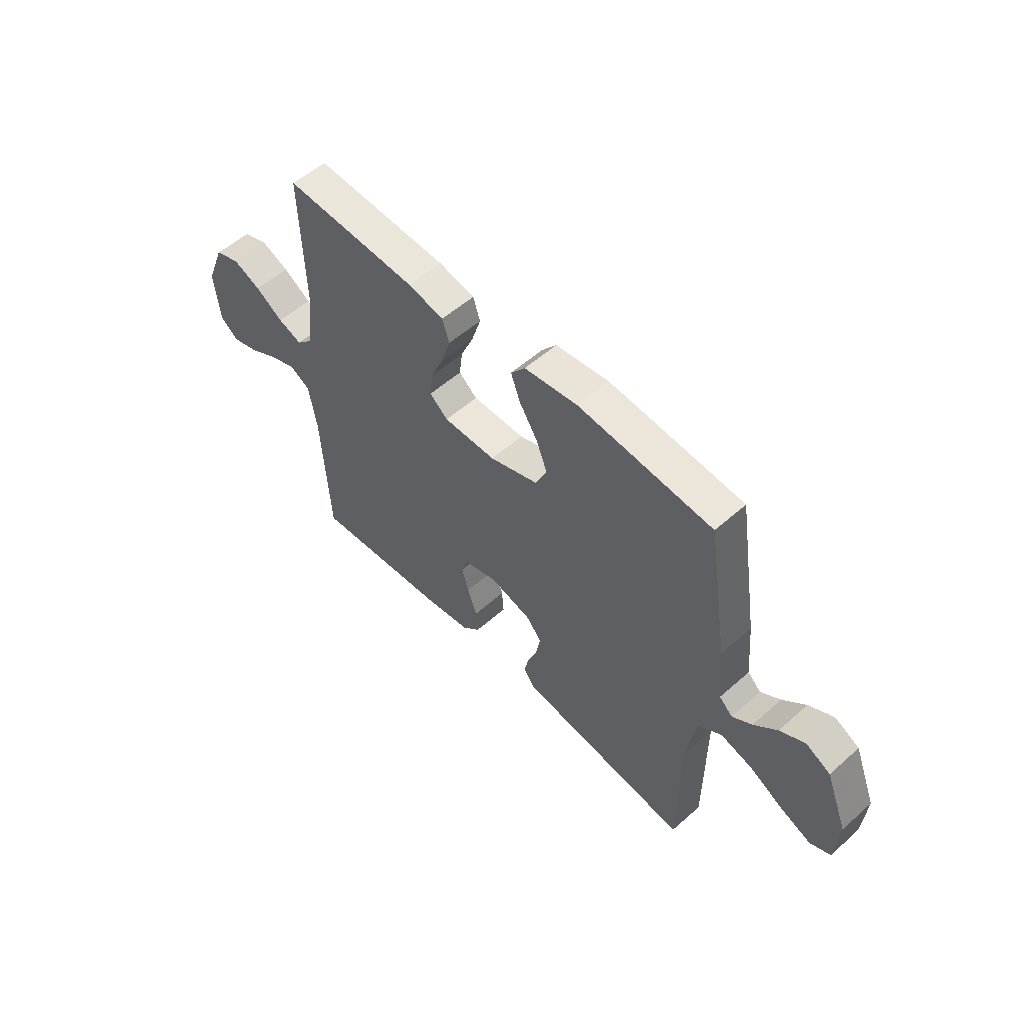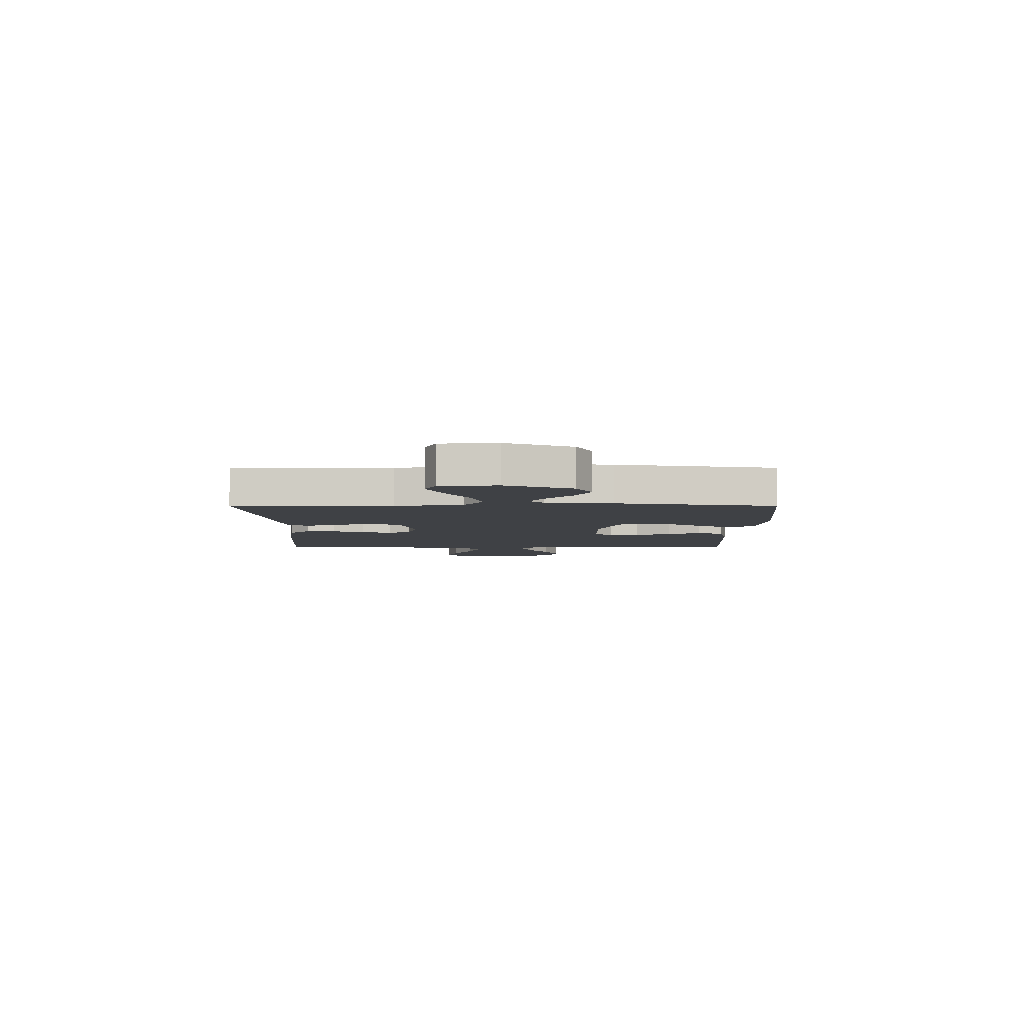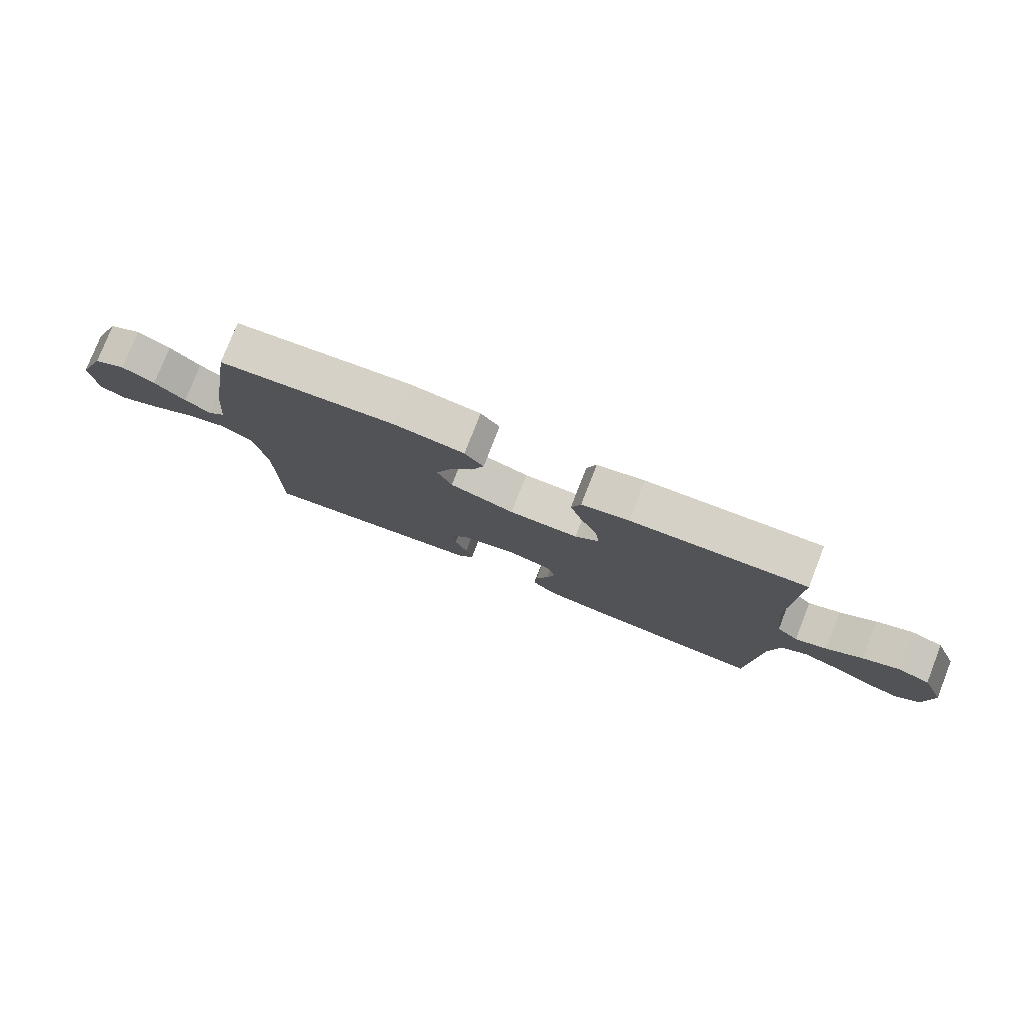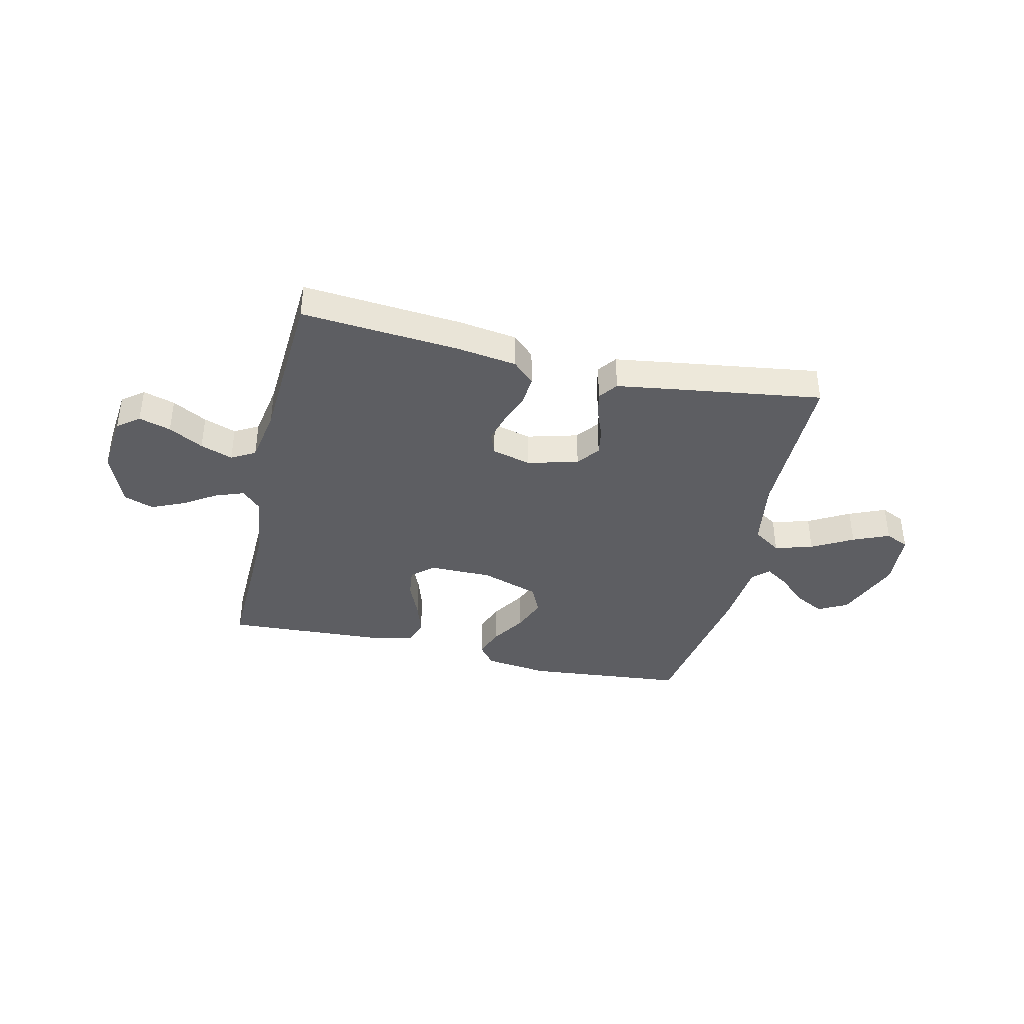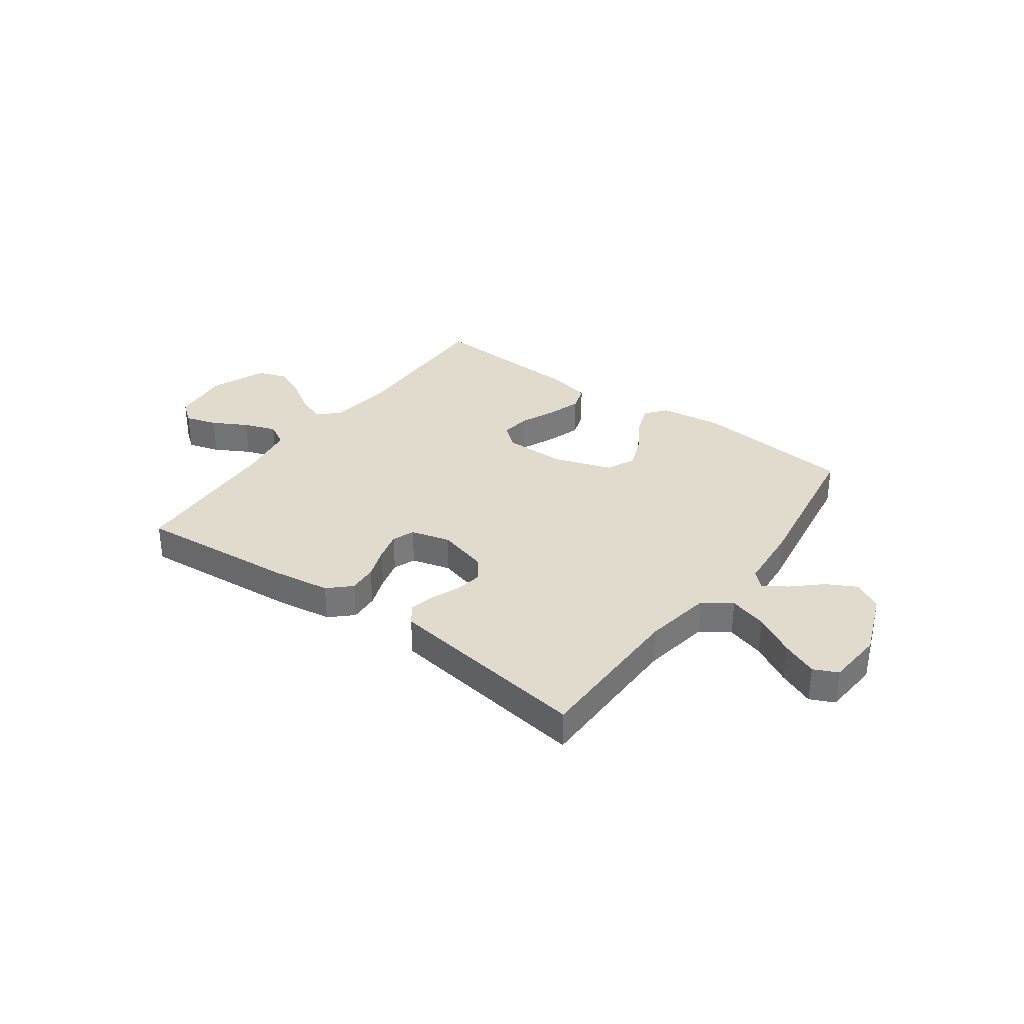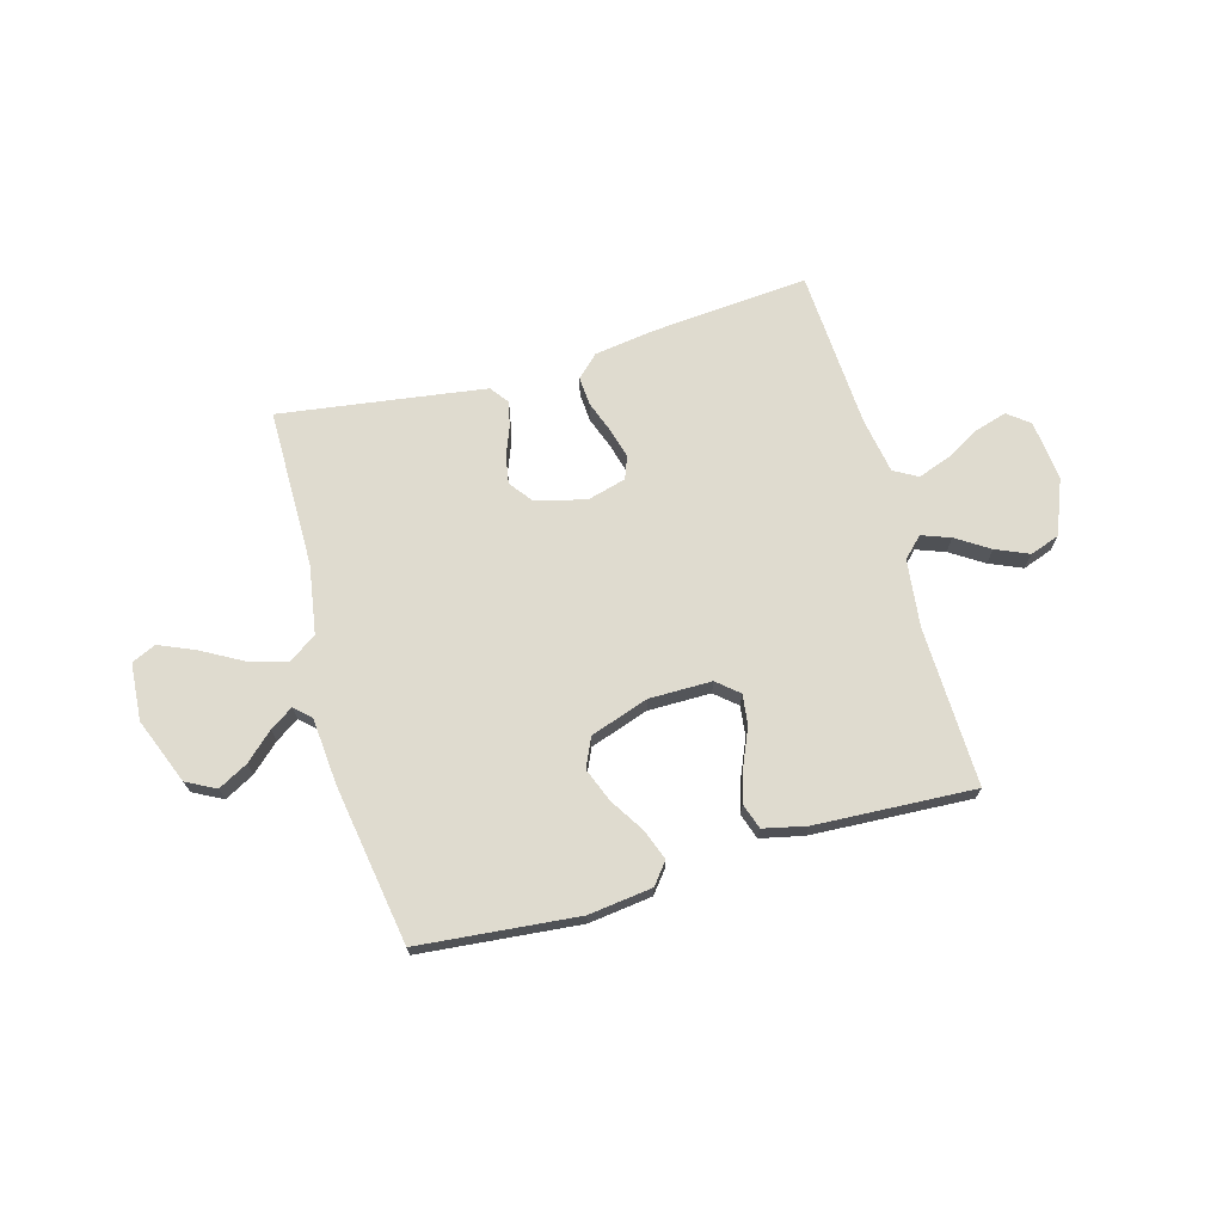
<metadata>
{"format":"obj","ext":"obj","renderer":"f3d","projection":"perspective","resolution":1024,"background":"white","views":[{"elev":54.6,"azim":-133.2,"up":"+Z"},{"elev":-5.4,"azim":-89.8,"up":"+Y"},{"elev":78.4,"azim":21.4,"up":"+Z"},{"elev":-38.9,"azim":167.0,"up":"+Y"},{"elev":33.3,"azim":-143.9,"up":"+Y"},{"elev":70.4,"azim":-15.7,"up":"+Y"}]}
</metadata>
<code>
v 0.5 0.07 0.5
v 0.492 0.07 0.2
v 0.507 0.07 0.073
v 0.544 0.07 0.036
v 0.598 0.07 0.056
v 0.66 0.07 0.096
v 0.722 0.07 0.123
v 0.778 0.07 0.103
v 0.819 0.07 0
v 0.807 0.07 -0.114
v 0.766 0.07 -0.146
v 0.706 0.07 -0.128
v 0.641 0.07 -0.092
v 0.58 0.07 -0.07
v 0.535 0.07 -0.095
v 0.517 0.07 -0.2
v 0.5 0.07 -0.5
v 0.2 0.07 -0.475
v 0.09 0.07 -0.459
v 0.049 0.07 -0.42
v 0.053 0.07 -0.365
v 0.075 0.07 -0.305
v 0.09 0.07 -0.249
v 0.074 0.07 -0.207
v 0 0.07 -0.187
v -0.095 0.07 -0.213
v -0.127 0.07 -0.255
v -0.118 0.07 -0.307
v -0.097 0.07 -0.361
v -0.086 0.07 -0.409
v -0.112 0.07 -0.444
v -0.2 0.07 -0.457
v -0.5 0.07 -0.5
v -0.501 0.07 -0.2
v -0.522 0.07 -0.071
v -0.575 0.07 -0.035
v -0.647 0.07 -0.056
v -0.724 0.07 -0.099
v -0.792 0.07 -0.128
v -0.837 0.07 -0.107
v -0.845 0.07 0
v -0.796 0.07 0.124
v -0.741 0.07 0.153
v -0.685 0.07 0.123
v -0.633 0.07 0.075
v -0.589 0.07 0.046
v -0.559 0.07 0.074
v -0.548 0.07 0.2
v -0.5 0.07 0.5
v -0.2 0.07 0.529
v -0.08 0.07 0.514
v -0.048 0.07 0.474
v -0.069 0.07 0.417
v -0.11 0.07 0.352
v -0.135 0.07 0.288
v -0.11 0.07 0.233
v 0 0.07 0.196
v 0.118 0.07 0.196
v 0.159 0.07 0.231
v 0.152 0.07 0.288
v 0.123 0.07 0.355
v 0.103 0.07 0.418
v 0.119 0.07 0.466
v 0.2 0.07 0.484
v 0.5 0 0.5
v 0.492 0 0.2
v 0.507 0 0.073
v 0.544 0 0.036
v 0.598 0 0.056
v 0.66 0 0.096
v 0.722 0 0.123
v 0.778 0 0.103
v 0.819 0 0
v 0.807 0 -0.114
v 0.766 0 -0.146
v 0.706 0 -0.128
v 0.641 0 -0.092
v 0.58 0 -0.07
v 0.535 0 -0.095
v 0.517 0 -0.2
v 0.5 0 -0.5
v 0.2 0 -0.475
v 0.09 0 -0.459
v 0.049 0 -0.42
v 0.053 0 -0.365
v 0.075 0 -0.305
v 0.09 0 -0.249
v 0.074 0 -0.207
v 0 0 -0.187
v -0.095 0 -0.213
v -0.127 0 -0.255
v -0.118 0 -0.307
v -0.097 0 -0.361
v -0.086 0 -0.409
v -0.112 0 -0.444
v -0.2 0 -0.457
v -0.5 0 -0.5
v -0.501 0 -0.2
v -0.522 0 -0.071
v -0.575 0 -0.035
v -0.647 0 -0.056
v -0.724 0 -0.099
v -0.792 0 -0.128
v -0.837 0 -0.107
v -0.845 0 0
v -0.796 0 0.124
v -0.741 0 0.153
v -0.685 0 0.123
v -0.633 0 0.075
v -0.589 0 0.046
v -0.559 0 0.074
v -0.548 0 0.2
v -0.5 0 0.5
v -0.2 0 0.529
v -0.08 0 0.514
v -0.048 0 0.474
v -0.069 0 0.417
v -0.11 0 0.352
v -0.135 0 0.288
v -0.11 0 0.233
v 0 0 0.196
v 0.118 0 0.196
v 0.159 0 0.231
v 0.152 0 0.288
v 0.123 0 0.355
v 0.103 0 0.418
v 0.119 0 0.466
v 0.2 0 0.484
f 64 1 2
f 63 64 2
f 62 63 2
f 61 62 2
f 60 61 2
f 59 60 2 3
f 58 59 3 4
f 57 58 4
f 52 53 54
f 51 52 54
f 50 51 54
f 49 50 54
f 48 49 54
f 47 48 54
f 46 47 54 55
f 43 44 45
f 42 43 45
f 41 42 45
f 40 41 45
f 39 40 45
f 38 39 45
f 37 38 45
f 36 37 45 46
f 46 55 56
f 36 46 56
f 35 36 56
f 32 33 34
f 31 32 34
f 30 31 34
f 29 30 34
f 28 29 34
f 27 28 34 35
f 20 21 22
f 19 20 22
f 18 19 22
f 17 18 22
f 16 17 22
f 15 16 22 23
f 14 15 23 24
f 11 12 13
f 10 11 13
f 9 10 13
f 8 9 13
f 7 8 13
f 6 7 13
f 5 6 13
f 4 5 13 14
f 14 24 25
f 4 14 25
f 57 4 25
f 35 56 57
f 27 35 57
f 26 27 57
f 25 26 57
f 66 65 128
f 66 128 127
f 66 127 126
f 66 126 125
f 66 125 124
f 67 66 124 123
f 68 67 123 122
f 68 122 121
f 118 117 116
f 118 116 115
f 118 115 114
f 118 114 113
f 118 113 112
f 118 112 111
f 119 118 111 110
f 109 108 107
f 109 107 106
f 109 106 105
f 109 105 104
f 109 104 103
f 109 103 102
f 109 102 101
f 110 109 101 100
f 120 119 110
f 120 110 100
f 120 100 99
f 98 97 96
f 98 96 95
f 98 95 94
f 98 94 93
f 98 93 92
f 99 98 92 91
f 86 85 84
f 86 84 83
f 86 83 82
f 86 82 81
f 86 81 80
f 87 86 80 79
f 88 87 79 78
f 77 76 75
f 77 75 74
f 77 74 73
f 77 73 72
f 77 72 71
f 77 71 70
f 77 70 69
f 78 77 69 68
f 89 88 78
f 89 78 68
f 89 68 121
f 121 120 99
f 121 99 91
f 121 91 90
f 121 90 89
f 1 65 66 2
f 2 66 67 3
f 3 67 68 4
f 4 68 69 5
f 5 69 70 6
f 6 70 71 7
f 7 71 72 8
f 8 72 73 9
f 9 73 74 10
f 10 74 75 11
f 11 75 76 12
f 12 76 77 13
f 13 77 78 14
f 14 78 79 15
f 15 79 80 16
f 16 80 81 17
f 17 81 82 18
f 18 82 83 19
f 19 83 84 20
f 20 84 85 21
f 21 85 86 22
f 22 86 87 23
f 23 87 88 24
f 24 88 89 25
f 25 89 90 26
f 26 90 91 27
f 27 91 92 28
f 28 92 93 29
f 29 93 94 30
f 30 94 95 31
f 31 95 96 32
f 32 96 97 33
f 33 97 98 34
f 34 98 99 35
f 35 99 100 36
f 36 100 101 37
f 37 101 102 38
f 38 102 103 39
f 39 103 104 40
f 40 104 105 41
f 41 105 106 42
f 42 106 107 43
f 43 107 108 44
f 44 108 109 45
f 45 109 110 46
f 46 110 111 47
f 47 111 112 48
f 48 112 113 49
f 49 113 114 50
f 50 114 115 51
f 51 115 116 52
f 52 116 117 53
f 53 117 118 54
f 54 118 119 55
f 55 119 120 56
f 56 120 121 57
f 57 121 122 58
f 58 122 123 59
f 59 123 124 60
f 60 124 125 61
f 61 125 126 62
f 62 126 127 63
f 63 127 128 64
f 64 128 65 1

</code>
